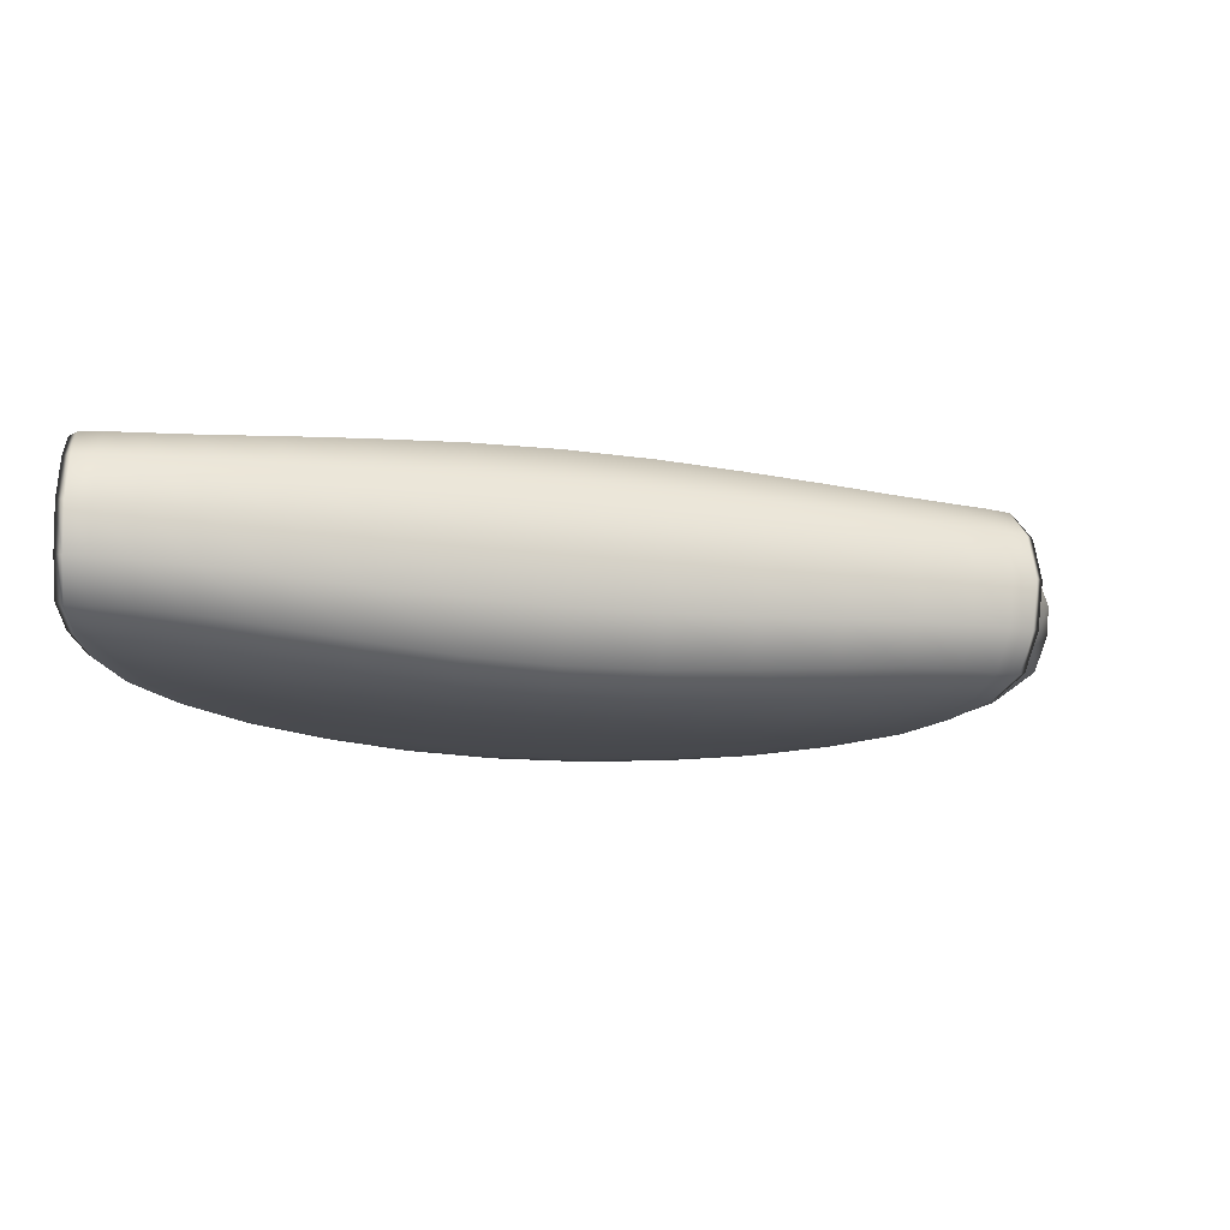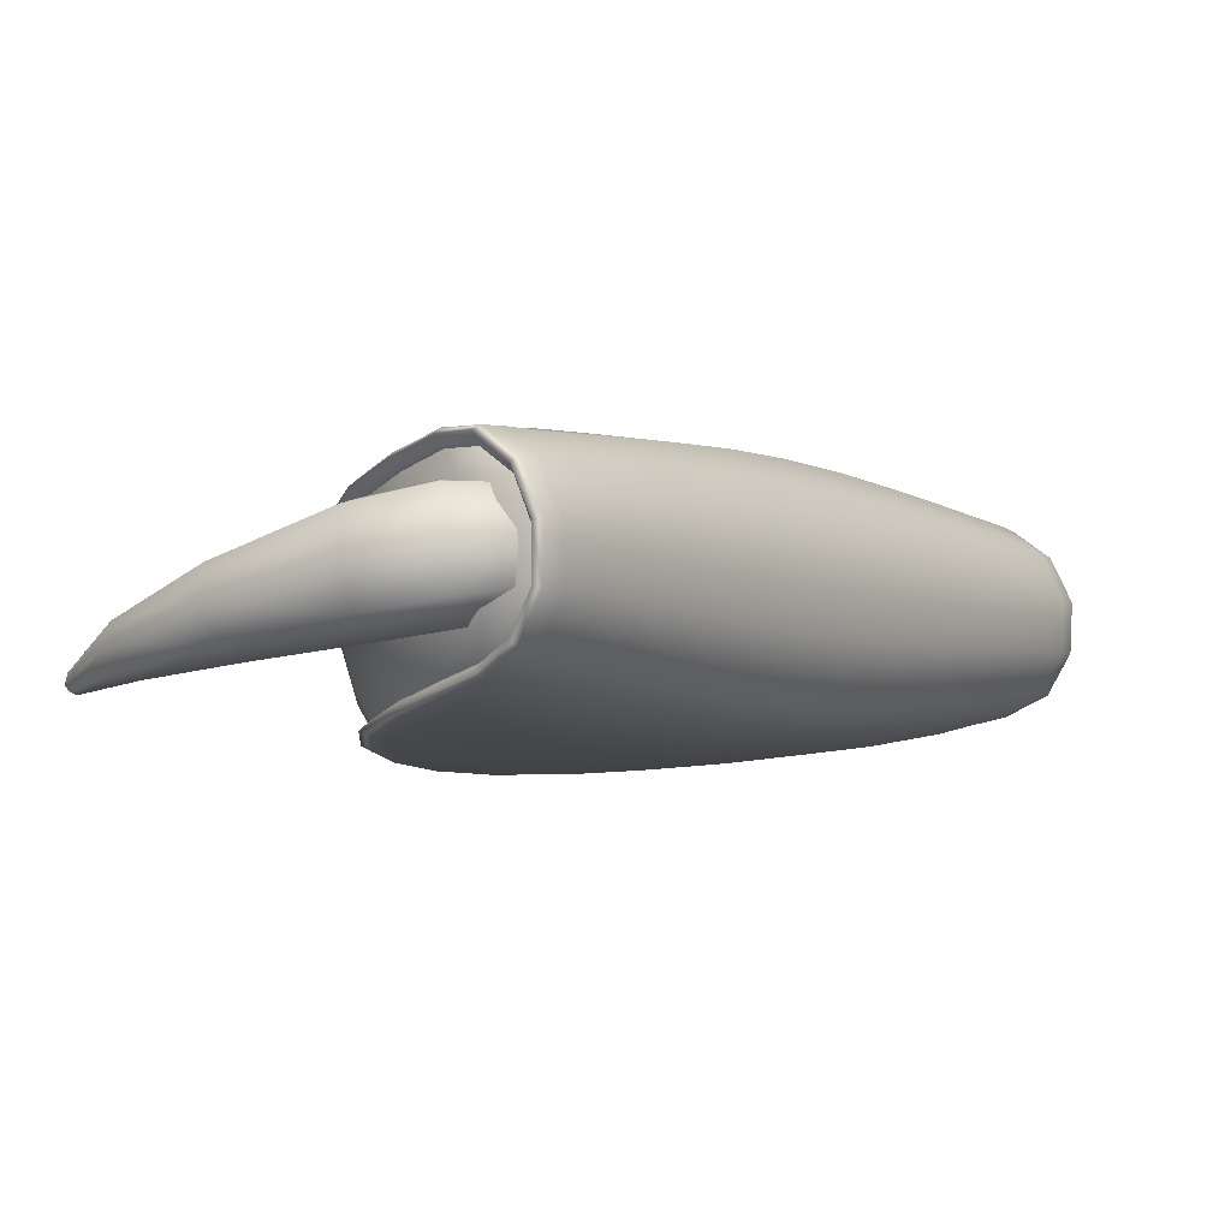
<metadata>
{"format":"obj","ext":"obj","renderer":"f3d","projection":"perspective","resolution":1024,"background":"white","views":[{"elev":-20.0,"azim":111.6,"up":"+Z"},{"elev":78.9,"azim":-10.0,"up":"+Y"}]}
</metadata>
<code>
g default
v -1.213 1.433 -0.3952
v -1.213 1.433 0.3952
v -0.06495 -0.2587 -0.3952
v -0.06495 -0.2587 0.3952
v -1.036 2.298 0.2682
v -1.019 2.35 0.3133
v -1.019 2.35 -0.3133
v -1.41 1.804 -0.36
v -1.531 1.164 -0.3395
v -1.399 1.776 0.3069
v -1.517 1.149 0.2842
v -0.9314 2.473 1e-06
v 0.06893 1.068 -1e-06
v 1.005 -0.3809 -1e-06
v -1.221 0.1927 0.3114
v -1.221 0.1927 -0.3114
v -1.023 1.396 0.4224
v -0.6039 1.793 0.3491
v -0.6039 1.793 -0.3491
v -1.233 1.706 -0.3921
v -1.331 1.187 -0.3761
v -1.023 1.396 -0.4224
v -0.2649 1.258 -0.3959
v -0.7828 0.8768 -0.4377
v -1.163 0.6189 -0.3775
v -0.2649 1.258 0.3959
v 0.1227 0.6871 0.3959
v 0.1227 0.6871 -0.3959
v -0.4231 0.3467 -0.4377
v -0.8031 0.08886 -0.3775
v -0.7828 0.8768 0.4377
v -1.163 0.6189 0.3775
v -0.8031 0.08886 0.3775
v -0.4231 0.3467 0.4377
v -0.02917 -0.06848 0.4224
v 0.4945 0.1744 0.3491
v 0.4945 0.1744 -0.3491
v -0.3371 -0.2774 0.3761
v 0.1814 -0.3779 0.3921
v 0.7507 -0.2099 0.3182
v 0.7507 -0.2099 -0.3182
v -0.02917 -0.06848 -0.4224
v -0.3371 -0.2774 -0.3762
v 0.1814 -0.3779 -0.3921
v 0.8586 -0.4174 -0.3133
v 0.2069 -0.5788 -0.36
v -0.4329 -0.4549 -0.3395
v 0.8586 -0.4174 0.3133
v 0.8035 -0.4135 0.2682
v 0.8035 -0.4135 -0.2682
v 0.1854 -0.558 -0.3069
v -0.4414 -0.4365 -0.2842
v 0.2069 -0.5788 0.36
v -0.4329 -0.4549 0.3395
v -0.4414 -0.4365 0.2842
v 0.1854 -0.558 0.3069
v -1.356 0.5089 0.2761
v -0.9769 -0.05048 0.2761
v -0.9798 -0.06092 0.3377
v -1.367 0.5101 0.3377
v -0.9769 -0.05048 -0.2761
v -1.356 0.5089 -0.2761
v -1.367 0.5101 -0.3377
v -0.9798 -0.06092 -0.3377
v -1.27 2.001 -0.3111
v -0.9316 2.395 1e-06
v -1.049 2.365 -0.2999
v -1.497 1.47 -0.2926
v -1.437 1.816 -0.3386
v -1.27 2.001 0.3111
v -1.497 1.47 0.2926
v -1.437 1.816 0.3386
v -1.049 2.365 0.2999
v -0.8991 2.459 1e-06
v -1.278 2.033 0.3649
v -0.9585 2.286 0.3155
v -1.51 1.492 0.3457
v -1.337 1.768 0.3759
v -1.116 1.888 0.3952
v -1.322 1.454 0.3795
v -1.12 1.591 0.4087
v -0.7587 2.27 1e-06
v -0.7467 2.01 0.3276
v -1.51 1.492 -0.3457
v -1.278 2.033 -0.3649
v -1.337 1.768 -0.3759
v -0.9585 2.286 -0.3155
v -1.116 1.888 -0.3952
v -0.7467 2.01 -0.3276
v -1.322 1.454 -0.3795
v -1.12 1.591 -0.4087
v -1.184 1.252 -0.3983
v -0.8782 1.537 -0.4303
v -0.9184 1.149 -0.4294
v -0.4908 1.886 1e-06
v -0.442 1.538 -0.3735
v -0.5899 1.015 -0.4533
v -0.1278 1.357 -1e-06
v -0.07556 0.9696 -0.4048
v -0.9929 0.7268 -0.405
v -0.6174 0.602 -0.4393
v -0.8782 1.537 0.4303
v -0.442 1.538 0.3735
v -1.184 1.252 0.3983
v -0.9184 1.149 0.4294
v -0.5899 1.015 0.4533
v -0.9929 0.7268 0.405
v -0.6174 0.602 0.4393
v -0.07556 0.9696 0.4048
v 0.2651 0.778 -1e-06
v -0.2233 0.4749 0.4533
v 0.3169 0.4192 0.3735
v -0.6401 0.2069 0.405
v -0.2203 0.1202 0.4294
v 0.1547 0.01434 0.4303
v -0.2231 -0.165 0.3983
v 0.1161 -0.2307 0.4087
v 0.6229 0.2452 -1e-06
v 0.6431 -0.03829 0.3276
v -0.6401 0.2069 -0.405
v -0.2233 0.4749 -0.4533
v -0.2203 0.1202 -0.4294
v 0.3169 0.4192 -0.3735
v 0.1547 0.01434 -0.4303
v 0.6431 -0.03829 -0.3276
v -0.2231 -0.165 -0.3983
v 0.1161 -0.2307 -0.4087
v -0.08536 -0.3674 -0.3795
v 0.3932 -0.3361 -0.3952
v 0.2003 -0.498 -0.3759
v 0.8805 -0.1456 -1e-06
v 0.8214 -0.3371 -0.3155
v 0.4681 -0.5409 -0.3649
v 1.004 -0.3458 -1e-06
v 0.8618 -0.4504 -0.2999
v -0.1204 -0.5564 -0.3457
v 0.2082 -0.6088 -0.3386
v 0.3932 -0.3361 0.3952
v 0.8214 -0.3371 0.3155
v -0.08536 -0.3674 0.3795
v 0.2003 -0.498 0.3759
v 0.4681 -0.5409 0.3649
v -0.1204 -0.5564 0.3457
v 0.2082 -0.6088 0.3386
v 0.8618 -0.4504 0.2999
v 0.9328 -0.3524 -1e-06
v 0.4413 -0.5208 0.3111
v -0.1353 -0.536 0.2926
v -0.1353 -0.536 -0.2926
v 0.4413 -0.5208 -0.3111
v -1.468 0.8248 0.278
v -1.19 0.2133 0.275
v -1.393 0.4999 0.3116
v -1.561 1.165 0.3163
v -0.7246 -0.2709 0.278
v -0.4426 -0.4826 0.3163
v -0.9989 -0.08139 0.3116
v -1.198 0.2083 0.338
v -0.7221 -0.2858 0.3366
v -0.9153 -0.002228 0.3557
v -0.3981 -0.3821 0.3572
v -0.5757 -0.121 0.3746
v -1.004 0.3397 0.3776
v -1.481 0.8327 0.3366
v -1.451 1.169 0.3572
v -1.289 0.5483 0.3557
v -1.274 0.9078 0.3746
v -0.7246 -0.2709 -0.278
v -1.19 0.2133 -0.275
v -0.9989 -0.08139 -0.3116
v -0.4426 -0.4826 -0.3163
v -1.468 0.8248 -0.278
v -1.561 1.165 -0.3163
v -1.393 0.4999 -0.3116
v -1.198 0.2083 -0.338
v -1.481 0.8327 -0.3366
v -1.289 0.5483 -0.3557
v -1.451 1.169 -0.3572
v -1.274 0.9078 -0.3746
v -1.004 0.3397 -0.3776
v -0.7221 -0.2858 -0.3366
v -0.3981 -0.3821 -0.3572
v -0.9153 -0.002228 -0.3557
v -0.5757 -0.121 -0.3746
v -1.302 2.05 -0.3436
v -1.539 1.499 -0.3238
v -1.539 1.499 0.3238
v -1.302 2.05 0.3436
v -1.213 1.981 0.3796
v -0.8444 2.389 1e-06
v -1.433 1.476 0.3625
v -1 1.743 0.4127
v -0.6407 2.102 1e-06
v -1.213 1.981 -0.3796
v -1.433 1.476 -0.3625
v -1 1.743 -0.4127
v -0.7436 1.287 -0.4423
v -1.111 1 -0.3999
v -0.3171 1.634 1e-06
v -1.036 2.298 -0.2682
v -0.4166 0.7382 -0.4559
v -0.8347 0.4545 -0.4056
v -0.7436 1.287 0.4423
v -1.111 1 0.3999
v -0.8347 0.4545 0.4056
v -0.4166 0.7382 0.4559
v -0.02717 0.2315 0.4423
v 0.4524 0.4998 -1e-06
v -0.4296 -0.003668 0.3999
v -1.399 1.776 -0.3069
v 0.3017 -0.1753 0.4127
v 0.7683 0.02604 -1e-06
v -0.02717 0.2315 -0.4423
v -0.4296 -0.003668 -0.3999
v 0.3017 -0.1753 -0.4127
v -1.517 1.149 -0.2842
v 0.4437 -0.4606 -0.3796
v -0.1062 -0.4789 -0.3625
v 0.9596 -0.2693 -1e-06
v -1.531 1.164 0.3395
v 0.4749 -0.5693 -0.3436
v -0.1249 -0.586 -0.3238
v 0.4437 -0.4606 0.3796
v -0.1062 -0.4789 0.3625
v -0.1249 -0.586 0.3238
v 0.4749 -0.5693 0.3436
v -1.41 1.804 0.36
v -1.233 1.706 0.3921
v -0.8664 2.173 0.3182
v -0.8664 2.173 -0.3182
v -1.509 0.8281 0.312
v -0.7368 -0.3105 0.312
v -0.6697 -0.2193 0.3543
v -1.125 0.2575 0.3557
v -1.4 0.8568 0.3543
v -1.331 1.187 0.3761
v -0.7368 -0.3105 -0.312
v -1.509 0.8281 -0.312
v -1.4 0.8568 -0.3543
v -1.125 0.2575 -0.3557
v -0.6697 -0.2193 -0.3543
v 0.899 -0.366 0.1579
v 0.9649 -0.3984 0.1749
v 0.9628 -0.3642 0.1817
v 0.9219 -0.2857 0.1832
v 0.8468 -0.16 0.1853
v 0.7367 0.01193 0.191
v 0.5894 0.2283 0.203
v 0.4151 0.4785 0.2164
v 0.2239 0.7521 0.2285
v 0.02631 1.039 0.2334
v -0.1671 1.328 0.2285
v -0.3507 1.607 0.2164
v -0.5188 1.861 0.203
v -0.6655 2.078 0.191
v -0.7845 2.244 0.1853
v -0.8736 2.36 0.1832
v -0.9315 2.427 0.1817
v -0.9625 2.442 0.1749
v -0.9567 2.369 0.1579
v 0.899 -0.366 -0.1579
v 0.9649 -0.3984 -0.1749
v 0.9628 -0.3642 -0.1817
v 0.9219 -0.2857 -0.1832
v 0.8468 -0.16 -0.1853
v 0.7367 0.01193 -0.191
v 0.5894 0.2283 -0.203
v 0.4151 0.4785 -0.2164
v 0.2239 0.7521 -0.2285
v 0.02631 1.039 -0.2334
v -0.1671 1.328 -0.2285
v -0.3507 1.607 -0.2164
v -0.5188 1.861 -0.203
v -0.6655 2.078 -0.191
v -0.7845 2.244 -0.1853
v -0.8736 2.36 -0.1832
v -0.9315 2.427 -0.1817
v -0.9625 2.442 -0.1749
v -0.9567 2.369 -0.1579
v 0.6563 -0.4617 -0.3087
v 0.7031 -0.5046 -0.3416
v 0.6979 -0.4736 -0.3591
v 0.6667 -0.3927 -0.3678
v 0.6054 -0.2658 -0.3775
v 0.5049 -0.09813 -0.3919
v 0.3558 0.1049 -0.4126
v 0.1746 0.3381 -0.432
v -0.02234 0.5962 -0.4496
v -0.2198 0.8717 -0.4557
v -0.4029 1.157 -0.4496
v -0.57 1.435 -0.432
v -0.7197 1.69 -0.4126
v -0.8534 1.904 -0.3919
v -0.9721 2.059 -0.3775
v -1.067 2.163 -0.3678
v -1.131 2.222 -0.3591
v -1.158 2.238 -0.3416
v -1.135 2.179 -0.3087
v -1.158 2.238 0.3416
v -1.135 2.179 0.3087
v 0.6563 -0.4617 0.3087
v 0.7031 -0.5046 0.3416
v 0.6979 -0.4736 0.3591
v 0.6667 -0.3927 0.3678
v 0.6054 -0.2658 0.3775
v 0.5049 -0.09813 0.3919
v 0.3558 0.1049 0.4126
v 0.1746 0.3381 0.432
v -0.02234 0.5962 0.4496
v -0.2198 0.8717 0.4557
v -0.4029 1.157 0.4496
v -0.57 1.435 0.432
v -0.7197 1.69 0.4126
v -0.8534 1.904 0.3919
v -0.9721 2.059 0.3775
v -1.067 2.163 0.3678
v -1.131 2.222 0.3591
v 0.7744 -0.4838 -0.2012
v 0.486 -0.5637 -0.2028
v 0.2199 -0.6024 -0.2001
v -0.1136 -0.5796 -0.1907
v -0.4318 -0.4761 -0.1852
v -0.7263 -0.3039 -0.1812
v -0.9887 -0.07471 -0.18
v -1.21 0.1995 -0.1793
v -1.383 0.5069 -0.18
v -1.499 0.8354 -0.1812
v -1.551 1.173 -0.1852
v -1.529 1.507 -0.1907
v -1.427 1.825 -0.2001
v -1.293 2.058 -0.2028
v -1.112 2.296 -0.2012
v 0.8278 -0.4972 -1e-06
v 0.5141 -0.5907 -1e-06
v 0.2416 -0.6304 -1e-06
v -0.09997 -0.607 -1e-06
v -0.4258 -0.501 -1e-06
v -0.7274 -0.3246 -1e-06
v -0.9961 -0.08998 -1e-06
v -1.223 0.1909 -1e-06
v -1.4 0.5057 1e-06
v -1.519 0.8421 1e-06
v -1.572 1.187 1e-06
v -1.55 1.529 1e-06
v -1.445 1.855 1e-06
v -1.308 2.094 1e-06
v -1.105 2.351 1e-06
v 0.7744 -0.4838 0.2012
v 0.486 -0.5637 0.2028
v 0.2199 -0.6024 0.2001
v -0.1136 -0.5796 0.1907
v -0.4318 -0.4761 0.1852
v -0.7263 -0.3039 0.1812
v -0.9887 -0.07471 0.18
v -1.21 0.1995 0.1793
v -1.383 0.5069 0.18
v -1.499 0.8354 0.1812
v -1.551 1.173 0.1852
v -1.529 1.507 0.1907
v -1.427 1.825 0.2001
v -1.293 2.058 0.2028
v -1.112 2.296 0.2012
v -0.993 2.054 0.133
v -0.986 2.043 -0.1058
v -0.8604 2.253 0.1283
v -0.8534 2.242 -0.1106
v -2.399 1.345 0.02521
v -2.398 1.343 -0.01982
v -2.36 1.324 0.0273
v -2.358 1.322 -0.01774
v -0.9032 2.131 -0.1491
v -0.8184 2.272 0.008935
v -2.41 1.339 0.002558
v -2.384 1.326 0.03437
v -2.383 1.324 -0.02643
v -2.357 1.311 0.005375
v -0.9974 2.003 0.01529
v -0.9126 2.145 0.1733
v -2.389 1.314 0.004261
v -2.394 1.372 0.03179
v -2.402 1.375 0.001258
v -2.392 1.369 -0.02834
v -2.341 1.343 0.03458
v -2.331 1.337 0.004972
v -2.339 1.341 -0.02556
v -2.365 1.354 -0.03695
v -2.368 1.358 0.04318
v -0.9817 2.041 0.138
v -0.9862 1.989 0.01623
v -0.8985 2.135 0.1797
v -0.9744 2.03 -0.1091
v -0.8887 2.121 -0.1539
v -0.8372 2.236 -0.114
v -0.801 2.267 0.009653
v -0.8444 2.247 0.1331
v -0.752 1.989 0.02657
v -1.386 2.194 0.2055
v -1.445 2.336 0.1452
v -1.46 2.378 -0.01445
v -1.436 2.323 -0.1688
v -1.374 2.175 -0.213
v -1.315 2.033 -0.1527
v -1.299 1.991 0.006959
v -1.324 2.046 0.1613
v -1.8 1.974 0.1542
v -1.863 2.074 0.1078
v -1.88 2.103 -0.0149
v -1.855 2.064 -0.1334
v -1.79 1.96 -0.1672
v -1.727 1.859 -0.1208
v -1.71 1.831 0.001879
v -1.734 1.87 0.1204
v -2.134 1.689 0.09807
v -2.191 1.739 0.06867
v -2.208 1.752 -0.009347
v -2.187 1.732 -0.08479
v -2.128 1.68 -0.1064
v -2.071 1.631 -0.07704
v -2.054 1.618 0.000981
v -2.075 1.638 0.07642
v -1.168 2.396 0.1556
v -0.9673 2.337 0.1488
v -1.017 2.2 0.2017
v -1.167 2.236 0.2164
v -1.164 2.442 -0.008569
v -0.9471 2.376 0.000659
v -1.159 2.382 -0.168
v -0.9587 2.324 -0.1445
v -1.154 2.217 -0.2147
v -1.006 2.184 -0.1882
v -1.064 2.06 0.158
v -1.163 2.072 0.1697
v -1.076 2.008 0.0128
v -1.157 2.011 0.01027
v -1.056 2.047 -0.1354
v -1.153 2.058 -0.1539
v -0.8025 2.044 -0.1123
v -0.8727 1.976 -0.07732
v -0.887 1.946 0.02101
v -0.8784 1.984 0.1171
v -0.8102 2.055 0.1501
v -0.759 2.138 0.1139
v -0.7258 2.153 0.01677
v -0.7533 2.13 -0.08046
g FoodRHorn
f 279 66 12 278
f 298 200 67 297
f 210 65 185 69
f 68 210 69 186
f 10 71 187 72
f 70 10 72 188
f 300 70 188 299
f 260 5 73 259
f 259 73 6 258
f 317 299 188 75
f 317 75 189 316
f 258 6 76 257
f 188 72 227 75
f 72 187 77 227
f 227 77 191 78
f 75 227 78 189
f 189 78 228 79
f 78 191 80 228
f 228 80 2 81
f 79 228 81 192
f 257 76 229 256
f 316 189 79 315
f 315 79 192 314
f 256 229 83 255
f 186 69 8 84
f 69 185 85 8
f 8 85 194 86
f 84 8 86 195
f 297 67 7 296
f 278 12 74 277
f 277 74 190 276
f 296 7 87 295
f 295 87 230 294
f 276 190 82 275
f 275 82 193 274
f 294 230 89 293
f 195 86 20 90
f 86 194 88 20
f 20 88 196 91
f 90 20 91 1
f 1 91 22 92
f 91 196 93 22
f 22 93 197 94
f 92 22 94 198
f 293 89 19 292
f 274 193 95 273
f 273 95 199 272
f 292 19 96 291
f 291 96 23 290
f 272 199 98 271
f 271 98 13 270
f 290 23 99 289
f 198 94 24 100
f 94 197 97 24
f 24 97 201 101
f 100 24 101 202
f 255 83 18 254
f 314 192 102 313
f 313 102 203 312
f 254 18 103 253
f 192 81 17 102
f 81 2 104 17
f 17 104 204 105
f 102 17 105 203
f 203 105 31 106
f 105 204 107 31
f 31 107 205 108
f 106 31 108 206
f 253 103 26 252
f 312 203 106 311
f 311 106 206 310
f 252 26 109 251
f 251 109 27 250
f 310 206 111 309
f 309 111 207 308
f 250 27 112 249
f 206 108 34 111
f 108 205 113 34
f 34 113 209 114
f 111 34 114 207
f 207 114 35 115
f 114 209 116 35
f 35 116 4 117
f 115 35 117 211
f 249 112 36 248
f 308 207 115 307
f 307 115 211 306
f 248 36 119 247
f 202 101 29 120
f 101 201 121 29
f 29 121 213 122
f 120 29 122 214
f 289 99 28 288
f 270 13 110 269
f 269 110 208 268
f 288 28 123 287
f 287 123 37 286
f 268 208 118 267
f 267 118 212 266
f 286 37 125 285
f 214 122 42 126
f 122 213 124 42
f 42 124 215 127
f 126 42 127 3
f 3 127 44 128
f 127 215 129 44
f 44 129 217 130
f 128 44 130 218
f 285 125 41 284
f 266 212 131 265
f 265 131 219 264
f 284 41 132 283
f 283 132 45 282
f 264 219 134 263
f 263 134 14 262
f 282 45 135 281
f 218 130 46 136
f 130 217 133 46
f 46 133 221 137
f 136 46 137 222
f 247 119 40 246
f 306 211 138 305
f 305 138 223 304
f 246 40 139 245
f 211 117 39 138
f 117 4 140 39
f 39 140 224 141
f 138 39 141 223
f 223 141 53 142
f 141 224 143 53
f 53 143 225 144
f 142 53 144 226
f 245 139 48 244
f 304 223 142 303
f 303 142 226 302
f 244 48 145 243
f 243 145 49 242
f 302 226 147 301
f 226 144 56 147
f 144 225 148 56
f 222 137 51 149
f 137 221 150 51
f 281 135 50 280
f 262 14 146 261
f 57 152 15 153
f 151 57 153 231
f 11 151 231 154
f 71 11 154 187
f 55 148 225 156
f 155 55 156 232
f 58 155 232 157
f 152 58 157 15
f 15 157 59 158
f 157 232 159 59
f 59 159 233 160
f 158 59 160 234
f 232 156 54 159
f 156 225 143 54
f 54 143 224 161
f 159 54 161 233
f 233 161 38 162
f 161 224 140 38
f 38 140 4 116
f 162 38 116 209
f 234 160 33 163
f 160 233 162 33
f 33 162 209 113
f 163 33 113 205
f 187 154 220 77
f 154 231 164 220
f 220 164 235 165
f 77 220 165 191
f 231 153 60 164
f 153 15 158 60
f 60 158 234 166
f 164 60 166 235
f 235 166 32 167
f 166 234 163 32
f 32 163 205 107
f 167 32 107 204
f 191 165 236 80
f 165 235 167 236
f 236 167 204 104
f 80 236 104 2
f 61 169 16 170
f 168 61 170 237
f 52 168 237 171
f 149 52 171 222
f 216 68 186 173
f 172 216 173 238
f 62 172 238 174
f 169 62 174 16
f 16 174 63 175
f 174 238 176 63
f 63 176 239 177
f 175 63 177 240
f 238 173 9 176
f 173 186 84 9
f 9 84 195 178
f 176 9 178 239
f 239 178 21 179
f 178 195 90 21
f 21 90 1 92
f 179 21 92 198
f 240 177 25 180
f 177 239 179 25
f 25 179 198 100
f 180 25 100 202
f 222 171 47 136
f 171 237 181 47
f 47 181 241 182
f 136 47 182 218
f 237 170 64 181
f 170 16 175 64
f 64 175 240 183
f 181 64 183 241
f 241 183 30 184
f 183 240 180 30
f 30 180 202 120
f 184 30 120 214
f 218 182 43 128
f 182 241 184 43
f 43 184 214 126
f 128 43 126 3
f 14 243 242 146
f 134 244 243 14
f 219 245 244 134
f 131 246 245 219
f 212 247 246 131
f 118 248 247 212
f 208 249 248 118
f 110 250 249 208
f 13 251 250 110
f 98 252 251 13
f 199 253 252 98
f 95 254 253 199
f 193 255 254 95
f 82 256 255 193
f 190 257 256 82
f 74 258 257 190
f 12 259 258 74
f 66 260 259 12
f 135 262 261 50
f 45 263 262 135
f 132 264 263 45
f 41 265 264 132
f 125 266 265 41
f 37 267 266 125
f 123 268 267 37
f 28 269 268 123
f 99 270 269 28
f 23 271 270 99
f 96 272 271 23
f 19 273 272 96
f 89 274 273 19
f 230 275 274 89
f 87 276 275 230
f 7 277 276 87
f 67 278 277 7
f 200 279 278 67
f 221 281 280 150
f 133 282 281 221
f 217 283 282 133
f 129 284 283 217
f 215 285 284 129
f 124 286 285 215
f 213 287 286 124
f 121 288 287 213
f 201 289 288 121
f 97 290 289 201
f 197 291 290 97
f 93 292 291 197
f 196 293 292 93
f 88 294 293 196
f 194 295 294 88
f 85 296 295 194
f 185 297 296 85
f 65 298 297 185
f 5 300 299 73
f 145 302 301 49
f 48 303 302 145
f 139 304 303 48
f 40 305 304 139
f 119 306 305 40
f 36 307 306 119
f 112 308 307 36
f 27 309 308 112
f 109 310 309 27
f 26 311 310 109
f 103 312 311 26
f 18 313 312 103
f 83 314 313 18
f 229 315 314 83
f 76 316 315 229
f 6 317 316 76
f 73 299 317 6
f 200 298 332 279
f 298 65 331 332
f 65 210 330 331
f 210 68 329 330
f 68 216 328 329
f 216 172 327 328
f 172 62 326 327
f 62 169 325 326
f 169 61 324 325
f 61 168 323 324
f 168 52 322 323
f 52 149 321 322
f 149 51 320 321
f 51 150 319 320
f 150 280 318 319
f 280 50 261 318
f 318 261 146 333
f 319 318 333 334
f 320 319 334 335
f 321 320 335 336
f 322 321 336 337
f 323 322 337 338
f 324 323 338 339
f 325 324 339 340
f 326 325 340 341
f 327 326 341 342
f 328 327 342 343
f 329 328 343 344
f 330 329 344 345
f 331 330 345 346
f 332 331 346 347
f 279 332 347 66
f 333 146 242 348
f 334 333 348 349
f 335 334 349 350
f 336 335 350 351
f 337 336 351 352
f 338 337 352 353
f 339 338 353 354
f 340 339 354 355
f 341 340 355 356
f 342 341 356 357
f 343 342 357 358
f 344 343 358 359
f 345 344 359 360
f 346 345 360 361
f 347 346 361 362
f 66 347 362 260
f 348 242 49 301
f 349 348 301 147
f 350 349 147 56
f 351 350 56 148
f 352 351 148 55
f 353 352 55 155
f 354 353 155 58
f 355 354 58 152
f 356 355 152 57
f 357 356 57 151
f 358 357 151 11
f 359 358 11 71
f 360 359 71 10
f 361 360 10 70
f 362 361 70 300
f 260 362 300 5
f 367 373 379 374
f 373 368 375 379
f 379 375 370 376
f 374 379 376 369
f 414 380 387 413
f 380 414 415 381
f 381 415 416 382
f 382 416 417 386
f 383 420 413 387
f 420 383 384 419
f 419 384 385 418
f 418 385 386 417
f 381 382 368 373
f 380 381 373 367
f 369 376 384 383
f 376 370 385 384
f 385 370 375 386
f 386 375 368 382
f 369 383 387 374
f 374 387 380 367
f 363 377 389 388
f 378 363 388 390
f 377 364 391 389
f 364 371 392 391
f 371 366 393 392
f 366 372 394 393
f 372 365 395 394
f 365 378 390 395
f 388 389 439 440
f 390 388 440 441
f 389 391 438 439
f 391 392 437 438
f 392 393 444 437
f 393 394 443 444
f 394 395 442 443
f 395 390 441 442
f 398 406 405 397
f 407 406 398 399
f 408 407 399 400
f 409 408 400 401
f 402 410 409 401
f 403 411 410 402
f 404 412 411 403
f 405 412 404 397
f 406 414 413 405
f 415 414 406 407
f 416 415 407 408
f 417 416 408 409
f 410 418 417 409
f 411 419 418 410
f 412 420 419 411
f 413 420 412 405
f 421 422 426 425
f 422 421 424 423
f 423 424 432 431
f 425 426 428 427
f 427 428 430 429
f 429 430 435 436
f 431 432 434 433
f 433 434 436 435
f 365 372 426 422
f 372 366 428 426
f 433 435 364 377
f 431 433 377 363
f 364 435 430 371
f 371 430 428 366
f 431 363 378 423
f 423 378 365 422
f 421 398 397 424
f 399 398 421 425
f 400 399 425 427
f 401 400 427 429
f 436 402 401 429
f 434 403 402 436
f 432 404 403 434
f 397 404 432 424
f 438 437 396
f 439 438 396
f 440 439 396
f 441 440 396
f 442 441 396
f 443 442 396
f 444 443 396
f 437 444 396

</code>
